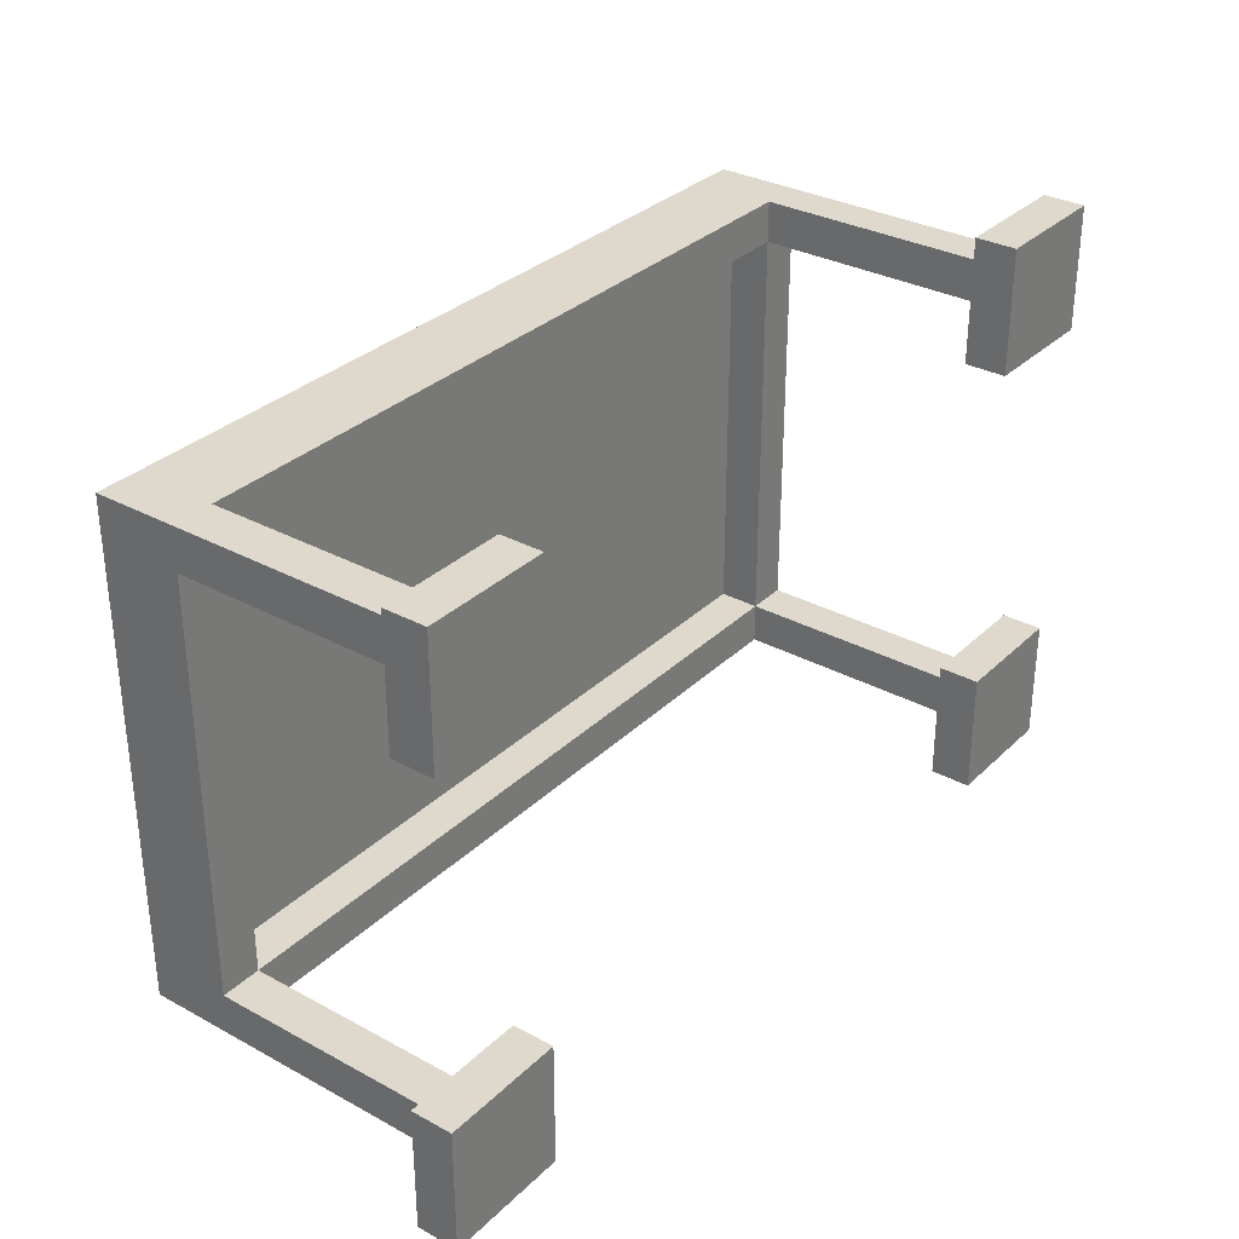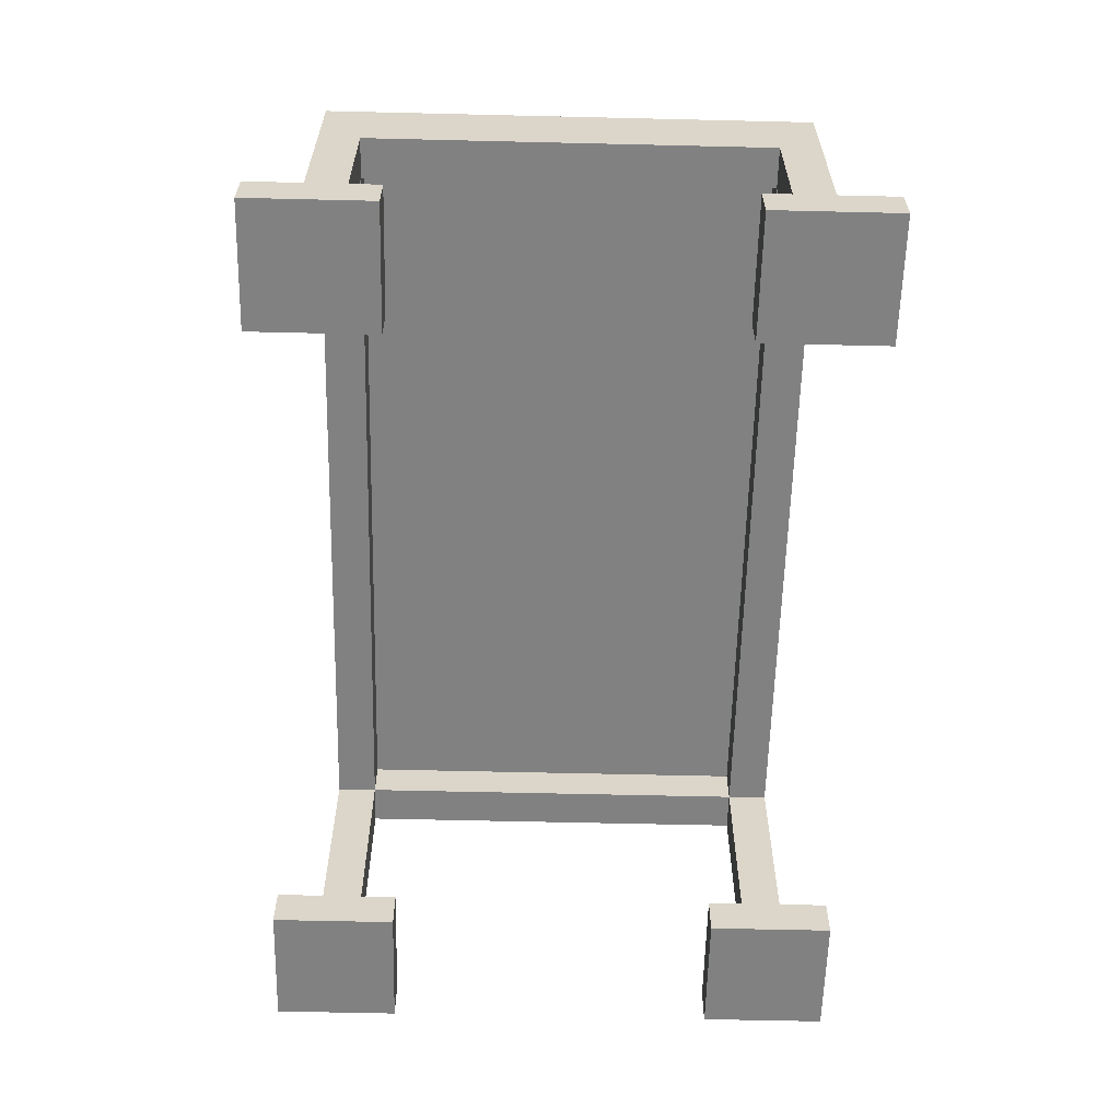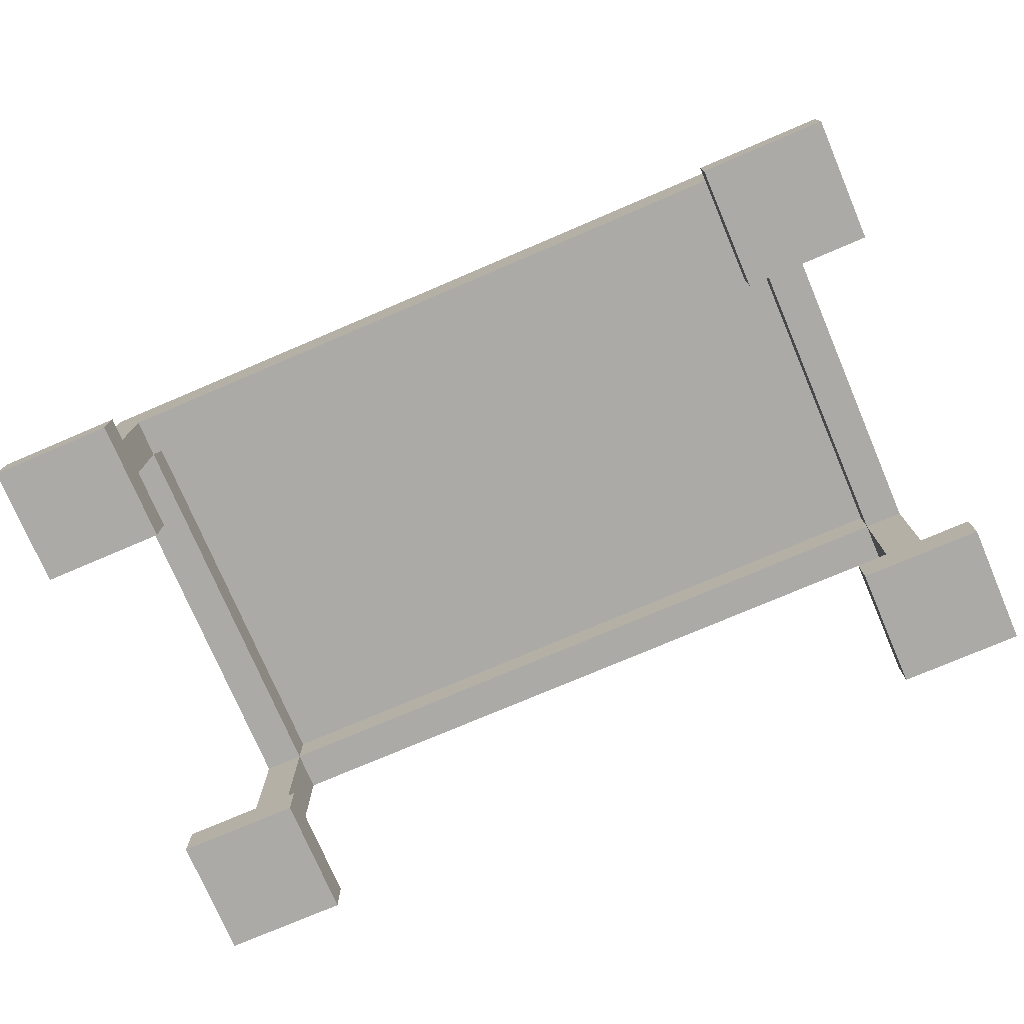
<metadata>
{"format":"obj","ext":"obj","renderer":"f3d","projection":"perspective","resolution":1024,"background":"white","views":[{"elev":31.9,"azim":-52.7,"up":"+Z"},{"elev":-60.4,"azim":88.6,"up":"+Y"},{"elev":-75.8,"azim":23.1,"up":"+Y"}]}
</metadata>
<code>
o Decoration - Table - Ornate Blue
v -45.5 0 -43.8
v -45.5 0 -44.1
v -45.5 0 -44.9
v -45.5 0 -45.2
v -45.5 0.1 -43.8
v -45.5 0.1 -44.1
v -45.5 0.1 -44.9
v -45.5 0.1 -45.2
v -45.4 0.1 -43.9
v -45.4 0.1 -44
v -45.4 0.1 -45
v -45.4 0.1 -45.1
v -45.4 0.7 -44
v -45.4 0.7 -45
v -45.4 0.8 -43.9
v -45.4 0.8 -44
v -45.4 0.8 -44.1
v -45.4 0.8 -44.2
v -45.4 0.8 -44.4
v -45.4 0.8 -44.6
v -45.4 0.8 -44.8
v -45.4 0.8 -44.9
v -45.4 0.8 -45
v -45.4 0.8 -45.1
v -45.4 0.9 -43.9
v -45.4 0.9 -44
v -45.4 0.9 -44.1
v -45.4 0.9 -44.2
v -45.4 0.9 -44.4
v -45.4 0.9 -44.6
v -45.4 0.9 -44.8
v -45.4 0.9 -44.9
v -45.4 0.9 -45
v -45.4 0.9 -45.1
v -43.6 0 -43.8
v -43.6 0 -44.1
v -43.6 0 -44.9
v -43.6 0 -45.2
v -43.6 0.1 -43.8
v -43.6 0.1 -44.1
v -43.6 0.1 -44.9
v -43.6 0.1 -45.2
v -43.5 0.1 -43.9
v -43.5 0.1 -44
v -43.5 0.1 -45
v -43.5 0.1 -45.1
v -43.5 0.7 -43.9
v -43.5 0.7 -44
v -43.5 0.7 -45
v -43.5 0.7 -45.1
v -43.5 0.8 -44
v -43.5 0.8 -45
v -45.3 0.1 -43.9
v -45.3 0.1 -44
v -45.3 0.1 -45
v -45.3 0.1 -45.1
v -45.3 0.7 -43.9
v -45.3 0.7 -44
v -45.3 0.7 -45
v -45.3 0.7 -45.1
v -45.3 0.8 -44
v -45.3 0.8 -45
v -45.2 0 -43.8
v -45.2 0 -44.1
v -45.2 0 -44.9
v -45.2 0 -45.2
v -45.2 0.1 -43.8
v -45.2 0.1 -44.1
v -45.2 0.1 -44.9
v -45.2 0.1 -45.2
v -43.4 0.1 -43.9
v -43.4 0.1 -44
v -43.4 0.1 -45
v -43.4 0.1 -45.1
v -43.4 0.7 -44
v -43.4 0.7 -45
v -43.4 0.8 -43.9
v -43.4 0.8 -44
v -43.4 0.8 -44.1
v -43.4 0.8 -44.2
v -43.4 0.8 -44.4
v -43.4 0.8 -44.7
v -43.4 0.8 -44.8
v -43.4 0.8 -44.9
v -43.4 0.8 -45
v -43.4 0.8 -45.1
v -43.4 0.9 -43.9
v -43.4 0.9 -44
v -43.4 0.9 -44.1
v -43.4 0.9 -44.2
v -43.4 0.9 -44.4
v -43.4 0.9 -44.7
v -43.4 0.9 -44.8
v -43.4 0.9 -44.9
v -43.4 0.9 -45
v -43.4 0.9 -45.1
v -43.3 0 -43.8
v -43.3 0 -44.1
v -43.3 0 -44.9
v -43.3 0 -45.2
v -43.3 0.1 -43.8
v -43.3 0.1 -44.1
v -43.3 0.1 -44.9
v -43.3 0.1 -45.2
v -45.5 0 -43.8
v -45.5 0.1 -43.8
v -45.2 0 -43.8
v -45.2 0.1 -43.8
v -43.6 0 -43.8
v -43.6 0.1 -43.8
v -43.3 0 -43.8
v -43.3 0.1 -43.8
v -45.4 0.1 -43.9
v -45.4 0.8 -43.9
v -45.4 0.9 -43.9
v -45.3 0.1 -43.9
v -45.3 0.7 -43.9
v -45.3 0.8 -43.9
v -45.3 0.9 -43.9
v -45.2 0.8 -43.9
v -45.2 0.9 -43.9
v -45.1 0.8 -43.9
v -45.1 0.9 -43.9
v -45 0.8 -43.9
v -45 0.9 -43.9
v -44.4 0.8 -43.9
v -44.4 0.9 -43.9
v -44.2 0.8 -43.9
v -44.2 0.9 -43.9
v -44 0.8 -43.9
v -44 0.9 -43.9
v -43.7 0.8 -43.9
v -43.7 0.9 -43.9
v -43.6 0.8 -43.9
v -43.6 0.9 -43.9
v -43.5 0.1 -43.9
v -43.5 0.7 -43.9
v -43.5 0.8 -43.9
v -43.5 0.9 -43.9
v -43.4 0.1 -43.9
v -43.4 0.8 -43.9
v -43.4 0.9 -43.9
v -45.5 0 -44.9
v -45.5 0.1 -44.9
v -45.2 0 -44.9
v -45.2 0.1 -44.9
v -43.6 0 -44.9
v -43.6 0.1 -44.9
v -43.3 0 -44.9
v -43.3 0.1 -44.9
v -45.4 0.1 -45
v -45.4 0.7 -45
v -45.3 0.1 -45
v -45.3 0.7 -45
v -45.3 0.8 -45
v -43.5 0.1 -45
v -43.5 0.7 -45
v -43.5 0.8 -45
v -43.4 0.1 -45
v -43.4 0.7 -45
v -45.4 0.1 -44
v -45.4 0.7 -44
v -45.3 0.1 -44
v -45.3 0.7 -44
v -45.3 0.8 -44
v -43.5 0.1 -44
v -43.5 0.7 -44
v -43.5 0.8 -44
v -43.4 0.1 -44
v -43.4 0.7 -44
v -45.5 0 -44.1
v -45.5 0.1 -44.1
v -45.2 0 -44.1
v -45.2 0.1 -44.1
v -43.6 0 -44.1
v -43.6 0.1 -44.1
v -43.3 0 -44.1
v -43.3 0.1 -44.1
v -45.4 0.1 -45.1
v -45.4 0.8 -45.1
v -45.4 0.9 -45.1
v -45.3 0.1 -45.1
v -45.3 0.7 -45.1
v -45.3 0.8 -45.1
v -45.3 0.9 -45.1
v -45.2 0.8 -45.1
v -45.2 0.9 -45.1
v -45.1 0.8 -45.1
v -45.1 0.9 -45.1
v -45 0.8 -45.1
v -45 0.9 -45.1
v -44.8 0.8 -45.1
v -44.8 0.9 -45.1
v -44.7 0.8 -45.1
v -44.7 0.9 -45.1
v -44.5 0.8 -45.1
v -44.5 0.9 -45.1
v -44.2 0.8 -45.1
v -44.2 0.9 -45.1
v -44 0.8 -45.1
v -44 0.9 -45.1
v -43.7 0.8 -45.1
v -43.7 0.9 -45.1
v -43.6 0.8 -45.1
v -43.6 0.9 -45.1
v -43.5 0.1 -45.1
v -43.5 0.7 -45.1
v -43.5 0.8 -45.1
v -43.5 0.9 -45.1
v -43.4 0.1 -45.1
v -43.4 0.8 -45.1
v -43.4 0.9 -45.1
v -45.5 0 -45.2
v -45.5 0.1 -45.2
v -45.2 0 -45.2
v -45.2 0.1 -45.2
v -43.6 0 -45.2
v -43.6 0.1 -45.2
v -43.3 0 -45.2
v -43.3 0.1 -45.2
v -45.5 0 -43.8
v -45.2 0 -43.8
v -43.6 0 -43.8
v -43.3 0 -43.8
v -45.5 0 -44.1
v -45.2 0 -44.1
v -43.6 0 -44.1
v -43.3 0 -44.1
v -45.5 0 -44.9
v -45.2 0 -44.9
v -43.6 0 -44.9
v -43.3 0 -44.9
v -45.5 0 -45.2
v -45.2 0 -45.2
v -43.6 0 -45.2
v -43.3 0 -45.2
v -45.3 0.7 -43.9
v -43.5 0.7 -43.9
v -45.4 0.7 -44
v -45.3 0.7 -44
v -43.5 0.7 -44
v -43.4 0.7 -44
v -45.4 0.7 -45
v -45.3 0.7 -45
v -43.5 0.7 -45
v -43.4 0.7 -45
v -45.3 0.7 -45.1
v -43.5 0.7 -45.1
v -45.3 0.8 -44
v -43.5 0.8 -44
v -45.2 0.8 -44.1
v -45.1 0.8 -44.1
v -43.7 0.8 -44.1
v -43.6 0.8 -44.1
v -45.2 0.8 -44.2
v -45.1 0.8 -44.2
v -43.7 0.8 -44.2
v -43.6 0.8 -44.2
v -44.8 0.8 -44.3
v -44.7 0.8 -44.3
v -44.4 0.8 -44.3
v -44 0.8 -44.3
v -45 0.8 -44.4
v -44.8 0.8 -44.4
v -44.7 0.8 -44.4
v -44.4 0.8 -44.4
v -44 0.8 -44.4
v -45 0.8 -44.5
v -44.8 0.8 -44.5
v -44.7 0.8 -44.5
v -44.5 0.8 -44.5
v -44.2 0.8 -44.5
v -44 0.8 -44.5
v -43.8 0.8 -44.5
v -43.7 0.8 -44.5
v -44.9 0.8 -44.6
v -44.7 0.8 -44.6
v -44.5 0.8 -44.6
v -44.4 0.8 -44.6
v -44.2 0.8 -44.6
v -44 0.8 -44.6
v -45.1 0.8 -44.7
v -44.9 0.8 -44.7
v -44.7 0.8 -44.7
v -44.4 0.8 -44.7
v -44.2 0.8 -44.7
v -43.8 0.8 -44.7
v -43.7 0.8 -44.7
v -45.2 0.8 -44.8
v -45.1 0.8 -44.8
v -44.9 0.8 -44.8
v -43.7 0.8 -44.8
v -43.6 0.8 -44.8
v -45.2 0.8 -44.9
v -45.1 0.8 -44.9
v -43.7 0.8 -44.9
v -43.6 0.8 -44.9
v -45.3 0.8 -45
v -43.5 0.8 -45
v -45.5 0.1 -43.8
v -45.2 0.1 -43.8
v -43.6 0.1 -43.8
v -43.3 0.1 -43.8
v -45.4 0.1 -43.9
v -45.3 0.1 -43.9
v -43.5 0.1 -43.9
v -43.4 0.1 -43.9
v -45.4 0.1 -44
v -45.3 0.1 -44
v -43.5 0.1 -44
v -43.4 0.1 -44
v -45.5 0.1 -44.1
v -45.2 0.1 -44.1
v -43.6 0.1 -44.1
v -43.3 0.1 -44.1
v -45.5 0.1 -44.9
v -45.2 0.1 -44.9
v -43.6 0.1 -44.9
v -43.3 0.1 -44.9
v -45.4 0.1 -45
v -45.3 0.1 -45
v -43.5 0.1 -45
v -43.4 0.1 -45
v -45.4 0.1 -45.1
v -45.3 0.1 -45.1
v -43.5 0.1 -45.1
v -43.4 0.1 -45.1
v -45.5 0.1 -45.2
v -45.2 0.1 -45.2
v -43.6 0.1 -45.2
v -43.3 0.1 -45.2
v -45.4 0.9 -43.9
v -45.3 0.9 -43.9
v -45.2 0.9 -43.9
v -45.1 0.9 -43.9
v -45 0.9 -43.9
v -44.4 0.9 -43.9
v -44.2 0.9 -43.9
v -44 0.9 -43.9
v -43.7 0.9 -43.9
v -43.6 0.9 -43.9
v -43.5 0.9 -43.9
v -43.4 0.9 -43.9
v -45.4 0.9 -44
v -45.3 0.9 -44
v -45.2 0.9 -44
v -45.1 0.9 -44
v -45 0.9 -44
v -44.4 0.9 -44
v -44.2 0.9 -44
v -44 0.9 -44
v -43.7 0.9 -44
v -43.6 0.9 -44
v -43.5 0.9 -44
v -43.4 0.9 -44
v -45.4 0.9 -44.1
v -45.3 0.9 -44.1
v -45.2 0.9 -44.1
v -45.1 0.9 -44.1
v -43.7 0.9 -44.1
v -43.6 0.9 -44.1
v -43.5 0.9 -44.1
v -43.4 0.9 -44.1
v -45.4 0.9 -44.2
v -45.3 0.9 -44.2
v -45.2 0.9 -44.2
v -45.1 0.9 -44.2
v -43.7 0.9 -44.2
v -43.6 0.9 -44.2
v -43.5 0.9 -44.2
v -43.4 0.9 -44.2
v -44.8 0.9 -44.3
v -44.7 0.9 -44.3
v -44.4 0.9 -44.3
v -44 0.9 -44.3
v -45.4 0.9 -44.4
v -45.3 0.9 -44.4
v -45 0.9 -44.4
v -44.8 0.9 -44.4
v -44.7 0.9 -44.4
v -44.4 0.9 -44.4
v -44 0.9 -44.4
v -43.5 0.9 -44.4
v -43.4 0.9 -44.4
v -45 0.9 -44.5
v -44.8 0.9 -44.5
v -44.7 0.9 -44.5
v -44.5 0.9 -44.5
v -44.2 0.9 -44.5
v -44 0.9 -44.5
v -43.8 0.9 -44.5
v -43.7 0.9 -44.5
v -45.4 0.9 -44.6
v -45.3 0.9 -44.6
v -44.9 0.9 -44.6
v -44.7 0.9 -44.6
v -44.5 0.9 -44.6
v -44.4 0.9 -44.6
v -44.2 0.9 -44.6
v -44 0.9 -44.6
v -45.1 0.9 -44.7
v -44.9 0.9 -44.7
v -44.7 0.9 -44.7
v -44.4 0.9 -44.7
v -44.2 0.9 -44.7
v -43.8 0.9 -44.7
v -43.7 0.9 -44.7
v -43.5 0.9 -44.7
v -43.4 0.9 -44.7
v -45.4 0.9 -44.8
v -45.3 0.9 -44.8
v -45.2 0.9 -44.8
v -45.1 0.9 -44.8
v -44.9 0.9 -44.8
v -43.7 0.9 -44.8
v -43.6 0.9 -44.8
v -43.5 0.9 -44.8
v -43.4 0.9 -44.8
v -45.4 0.9 -44.9
v -45.3 0.9 -44.9
v -45.2 0.9 -44.9
v -45.1 0.9 -44.9
v -43.7 0.9 -44.9
v -43.6 0.9 -44.9
v -43.5 0.9 -44.9
v -43.4 0.9 -44.9
v -45.4 0.9 -45
v -45.3 0.9 -45
v -45.2 0.9 -45
v -45.1 0.9 -45
v -45 0.9 -45
v -44.8 0.9 -45
v -44.7 0.9 -45
v -44.5 0.9 -45
v -44.2 0.9 -45
v -44 0.9 -45
v -43.7 0.9 -45
v -43.6 0.9 -45
v -43.5 0.9 -45
v -43.4 0.9 -45
v -45.4 0.9 -45.1
v -45.3 0.9 -45.1
v -45.2 0.9 -45.1
v -45.1 0.9 -45.1
v -45 0.9 -45.1
v -44.8 0.9 -45.1
v -44.7 0.9 -45.1
v -44.5 0.9 -45.1
v -44.2 0.9 -45.1
v -44 0.9 -45.1
v -43.7 0.9 -45.1
v -43.6 0.9 -45.1
v -43.5 0.9 -45.1
v -43.4 0.9 -45.1
f 5 2 1
f 6 2 5
f 7 4 3
f 8 4 7
f 13 10 9
f 14 12 11
f 15 13 9
f 15 14 13
f 16 14 15
f 17 14 16
f 18 14 17
f 19 14 18
f 20 14 19
f 21 14 20
f 22 14 21
f 23 12 14
f 23 14 22
f 24 12 23
f 25 16 15
f 26 17 16
f 26 16 25
f 27 18 17
f 27 17 26
f 28 19 18
f 28 18 27
f 29 20 19
f 29 19 28
f 30 21 20
f 30 20 29
f 31 22 21
f 31 21 30
f 32 23 22
f 32 22 31
f 33 24 23
f 33 23 32
f 34 24 33
f 39 36 35
f 40 36 39
f 41 38 37
f 42 38 41
f 47 44 43
f 48 44 47
f 49 46 45
f 50 46 49
f 51 49 48
f 52 49 51
f 53 54 57
f 57 54 58
f 55 56 59
f 59 56 60
f 58 59 61
f 61 59 62
f 63 64 67
f 67 64 68
f 65 66 69
f 69 66 70
f 71 72 75
f 73 74 76
f 71 75 77
f 75 76 77
f 77 76 78
f 78 76 79
f 79 76 80
f 80 76 81
f 81 76 82
f 82 76 83
f 83 76 84
f 76 74 85
f 84 76 85
f 85 74 86
f 77 78 87
f 78 79 88
f 87 78 88
f 79 80 89
f 88 79 89
f 80 81 90
f 89 80 90
f 81 82 91
f 90 81 91
f 82 83 92
f 91 82 92
f 83 84 93
f 92 83 93
f 84 85 94
f 93 84 94
f 85 86 95
f 94 85 95
f 95 86 96
f 97 98 101
f 101 98 102
f 99 100 103
f 103 100 104
f 107 106 105
f 108 106 107
f 111 110 109
f 112 110 111
f 116 114 113
f 117 114 116
f 118 115 114
f 118 114 117
f 119 115 118
f 120 118 117
f 120 119 118
f 121 119 120
f 122 120 117
f 122 121 120
f 123 121 122
f 124 122 117
f 124 123 122
f 125 123 124
f 126 124 117
f 126 125 124
f 127 125 126
f 128 126 117
f 128 127 126
f 129 127 128
f 130 128 117
f 130 129 128
f 131 129 130
f 132 130 117
f 132 131 130
f 133 131 132
f 134 132 117
f 134 133 132
f 135 133 134
f 137 134 117
f 138 135 134
f 138 134 137
f 139 135 138
f 140 137 136
f 140 138 137
f 141 139 138
f 141 138 140
f 142 139 141
f 145 144 143
f 146 144 145
f 149 148 147
f 150 148 149
f 153 152 151
f 154 152 153
f 157 155 154
f 158 155 157
f 159 157 156
f 160 157 159
f 161 162 163
f 163 162 164
f 164 165 167
f 167 165 168
f 166 167 169
f 169 167 170
f 171 172 173
f 173 172 174
f 175 176 177
f 177 176 178
f 179 180 182
f 182 180 183
f 180 181 184
f 183 180 184
f 184 181 185
f 183 184 186
f 184 185 186
f 186 185 187
f 183 186 188
f 186 187 188
f 188 187 189
f 183 188 190
f 188 189 190
f 190 189 191
f 183 190 192
f 190 191 192
f 192 191 193
f 183 192 194
f 192 193 194
f 194 193 195
f 183 194 196
f 194 195 196
f 196 195 197
f 183 196 198
f 196 197 198
f 198 197 199
f 183 198 200
f 198 199 200
f 200 199 201
f 183 200 202
f 200 201 202
f 202 201 203
f 183 202 204
f 202 203 204
f 204 203 205
f 183 204 207
f 204 205 208
f 207 204 208
f 208 205 209
f 206 207 210
f 207 208 210
f 208 209 211
f 210 208 211
f 211 209 212
f 213 214 215
f 215 214 216
f 217 218 219
f 219 218 220
f 225 222 221
f 226 222 225
f 227 224 223
f 228 224 227
f 233 230 229
f 234 230 233
f 235 232 231
f 236 232 235
f 240 238 237
f 241 238 240
f 243 240 239
f 244 240 243
f 245 242 241
f 246 242 245
f 247 245 244
f 248 245 247
f 251 250 249
f 252 250 251
f 253 250 252
f 254 250 253
f 255 251 249
f 255 252 251
f 256 253 252
f 256 252 255
f 257 254 253
f 257 253 256
f 258 250 254
f 258 254 257
f 259 257 256
f 260 257 259
f 261 257 260
f 262 257 261
f 263 259 256
f 264 260 259
f 264 259 263
f 265 261 260
f 265 260 264
f 266 262 261
f 266 261 265
f 267 257 262
f 267 262 266
f 268 263 256
f 268 264 263
f 269 266 265
f 269 264 268
f 269 267 266
f 269 265 264
f 270 267 269
f 271 267 270
f 272 267 271
f 273 257 267
f 273 267 272
f 274 257 273
f 275 258 257
f 275 257 274
f 276 269 268
f 276 270 269
f 277 271 270
f 277 270 276
f 278 272 271
f 278 271 277
f 279 272 278
f 280 273 272
f 280 272 279
f 281 274 273
f 281 273 280
f 282 256 255
f 282 268 256
f 282 276 268
f 283 277 276
f 283 276 282
f 284 278 277
f 284 277 283
f 284 279 278
f 285 280 279
f 285 279 284
f 286 281 280
f 286 280 285
f 287 274 281
f 287 281 286
f 287 275 274
f 288 258 275
f 288 275 287
f 289 255 249
f 289 282 255
f 290 283 282
f 290 282 289
f 291 286 285
f 291 283 290
f 291 284 283
f 291 285 284
f 291 287 286
f 291 288 287
f 292 258 288
f 292 288 291
f 293 250 258
f 293 258 292
f 294 290 289
f 294 289 249
f 295 292 291
f 295 290 294
f 295 291 290
f 296 293 292
f 296 292 295
f 297 250 293
f 297 293 296
f 298 294 249
f 298 296 295
f 298 297 296
f 298 295 294
f 299 250 297
f 299 297 298
f 300 301 304
f 304 301 305
f 302 303 306
f 306 303 307
f 300 304 308
f 305 301 309
f 302 306 310
f 307 303 311
f 300 308 312
f 308 309 312
f 309 301 313
f 312 309 313
f 310 311 314
f 302 310 314
f 311 303 315
f 314 311 315
f 316 317 320
f 320 317 321
f 318 319 322
f 322 319 323
f 316 320 324
f 321 317 325
f 318 322 326
f 323 319 327
f 316 324 328
f 324 325 328
f 325 317 329
f 328 325 329
f 326 327 330
f 318 326 330
f 327 319 331
f 330 327 331
f 332 333 344
f 333 334 345
f 344 333 345
f 334 335 346
f 345 334 346
f 335 336 347
f 346 335 347
f 336 337 348
f 347 336 348
f 337 338 349
f 348 337 349
f 338 339 350
f 349 338 350
f 339 340 351
f 350 339 351
f 340 341 352
f 351 340 352
f 341 342 353
f 352 341 353
f 342 343 354
f 353 342 354
f 354 343 355
f 344 345 356
f 352 353 357
f 356 345 357
f 345 346 357
f 346 347 357
f 353 354 357
f 351 352 357
f 350 351 357
f 349 350 357
f 348 349 357
f 347 348 357
f 357 354 358
f 358 354 359
f 359 354 360
f 360 354 361
f 354 355 362
f 361 354 362
f 362 355 363
f 356 357 364
f 357 358 365
f 364 357 365
f 358 359 366
f 365 358 366
f 359 360 367
f 366 359 367
f 360 361 368
f 367 360 368
f 361 362 369
f 368 361 369
f 362 363 370
f 369 362 370
f 370 363 371
f 367 368 372
f 372 368 373
f 373 368 374
f 374 368 375
f 364 365 376
f 365 366 377
f 376 365 377
f 367 372 378
f 372 373 379
f 378 372 379
f 373 374 380
f 379 373 380
f 374 375 381
f 380 374 381
f 375 368 382
f 381 375 382
f 369 370 383
f 370 371 383
f 383 371 384
f 367 378 385
f 378 379 385
f 380 381 386
f 385 379 386
f 381 382 386
f 379 380 386
f 386 382 387
f 387 382 388
f 388 382 389
f 382 368 390
f 389 382 390
f 390 368 391
f 368 369 392
f 391 368 392
f 376 377 393
f 377 366 394
f 393 377 394
f 385 386 395
f 386 387 395
f 387 388 396
f 395 387 396
f 388 389 397
f 396 388 397
f 397 389 398
f 389 390 399
f 398 389 399
f 390 391 400
f 399 390 400
f 366 367 401
f 367 385 401
f 385 395 401
f 395 396 402
f 401 395 402
f 396 397 403
f 402 396 403
f 397 398 403
f 398 399 404
f 403 398 404
f 399 400 405
f 404 399 405
f 400 391 406
f 405 400 406
f 391 392 406
f 392 369 407
f 406 392 407
f 369 383 408
f 383 384 408
f 408 384 409
f 393 394 410
f 394 366 411
f 410 394 411
f 366 401 412
f 411 366 412
f 401 402 413
f 412 401 413
f 404 405 414
f 413 402 414
f 403 404 414
f 402 403 414
f 406 407 414
f 405 406 414
f 407 369 415
f 414 407 415
f 369 408 416
f 415 369 416
f 408 409 417
f 416 408 417
f 417 409 418
f 410 411 419
f 411 412 420
f 419 411 420
f 412 413 421
f 420 412 421
f 414 415 422
f 421 413 422
f 413 414 422
f 415 416 423
f 422 415 423
f 416 417 424
f 423 416 424
f 417 418 425
f 424 417 425
f 425 418 426
f 419 420 427
f 421 422 428
f 427 420 428
f 420 421 428
f 423 424 428
f 424 425 428
f 422 423 428
f 428 425 429
f 429 425 430
f 430 425 431
f 431 425 432
f 432 425 433
f 433 425 434
f 434 425 435
f 435 425 436
f 436 425 437
f 437 425 438
f 425 426 439
f 438 425 439
f 439 426 440
f 427 428 441
f 428 429 442
f 441 428 442
f 429 430 443
f 442 429 443
f 430 431 444
f 443 430 444
f 431 432 445
f 444 431 445
f 432 433 446
f 445 432 446
f 433 434 447
f 446 433 447
f 434 435 448
f 447 434 448
f 435 436 449
f 448 435 449
f 436 437 450
f 449 436 450
f 437 438 451
f 450 437 451
f 438 439 452
f 451 438 452
f 439 440 453
f 452 439 453
f 453 440 454

</code>
